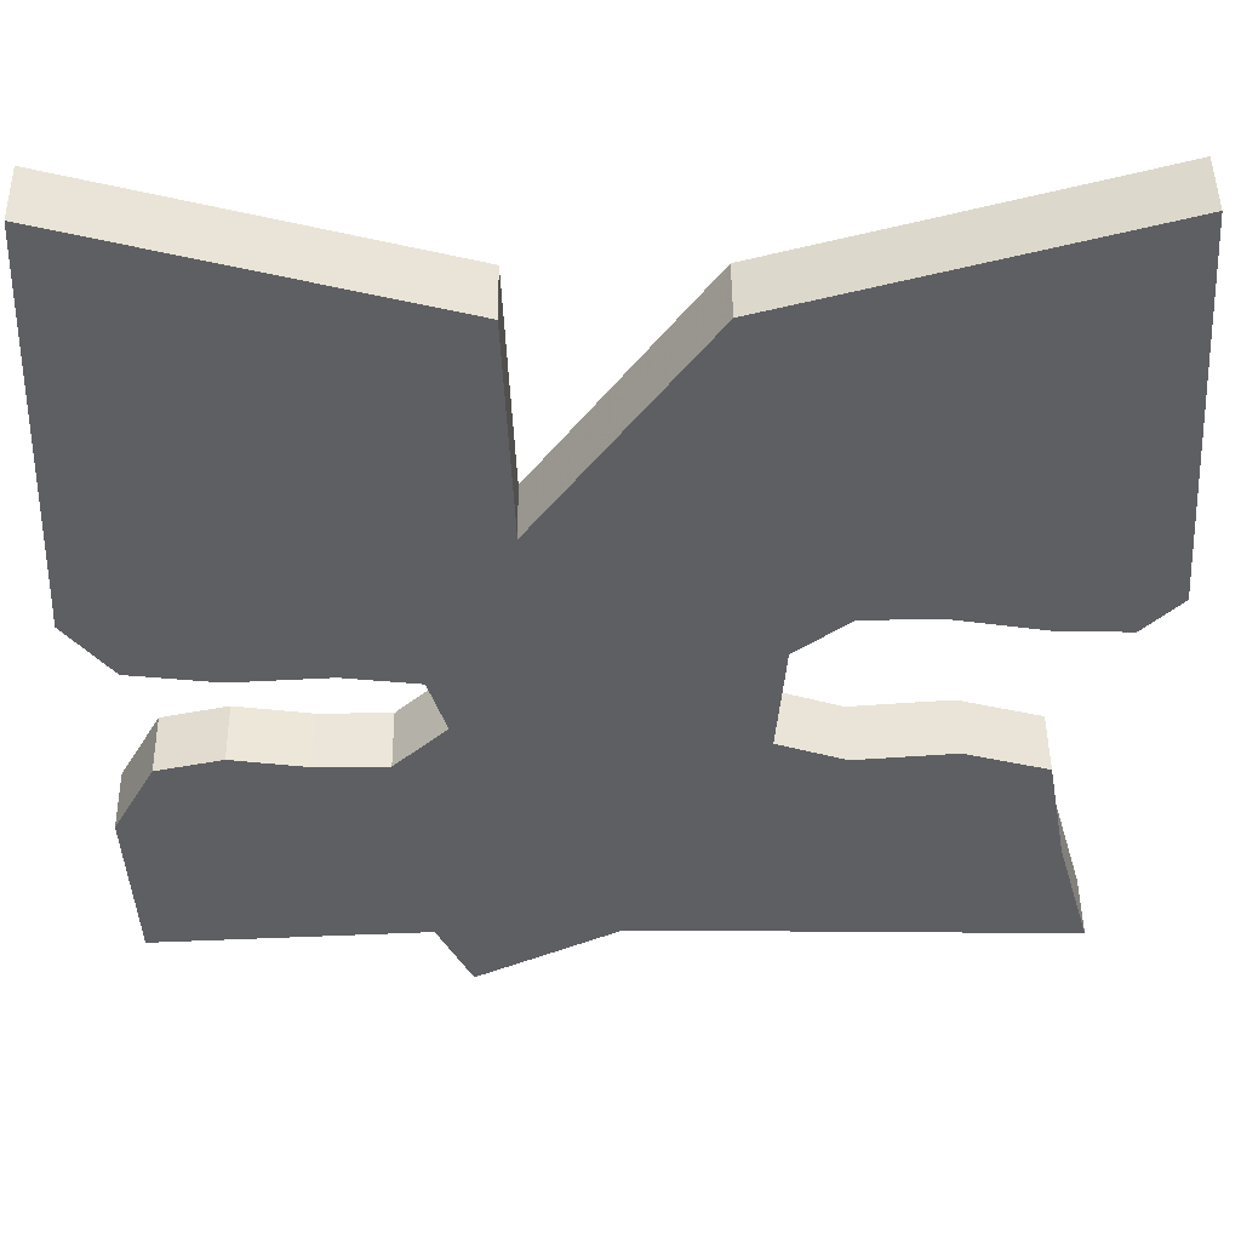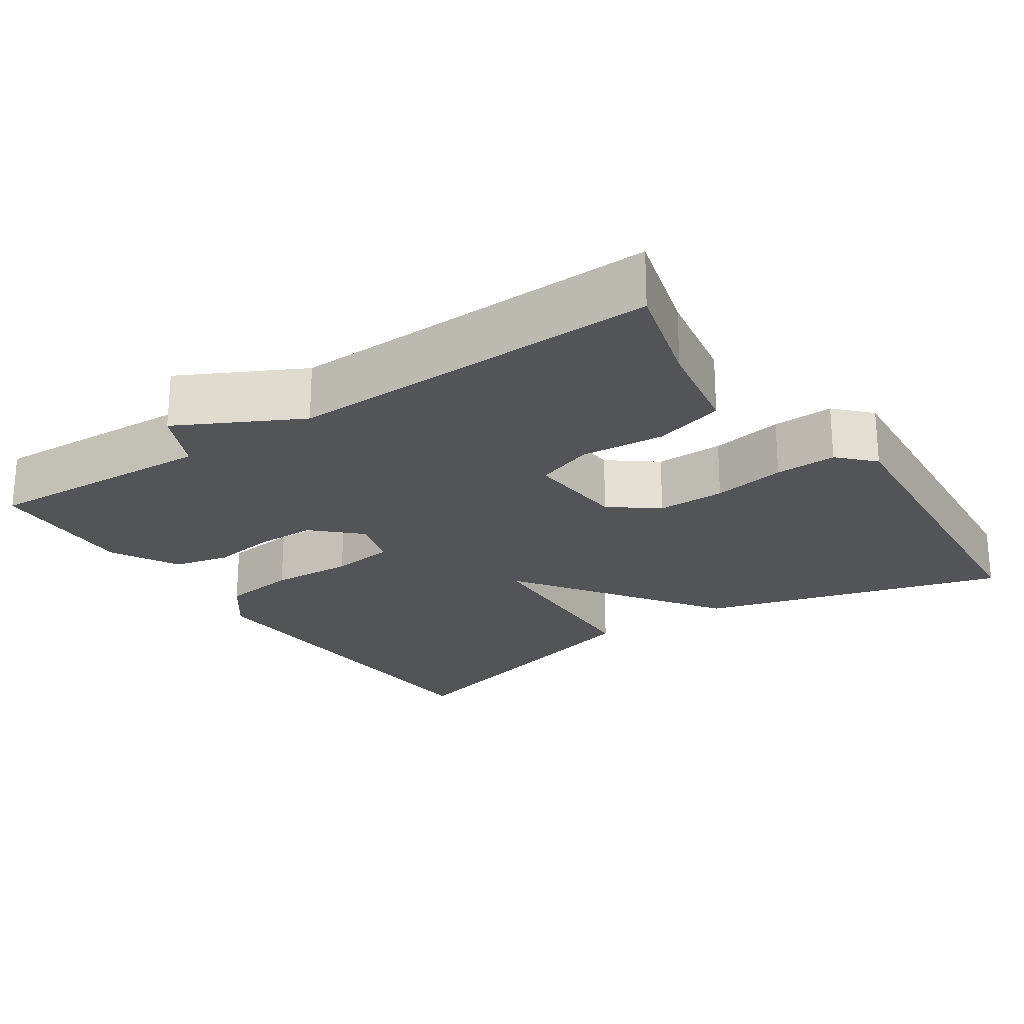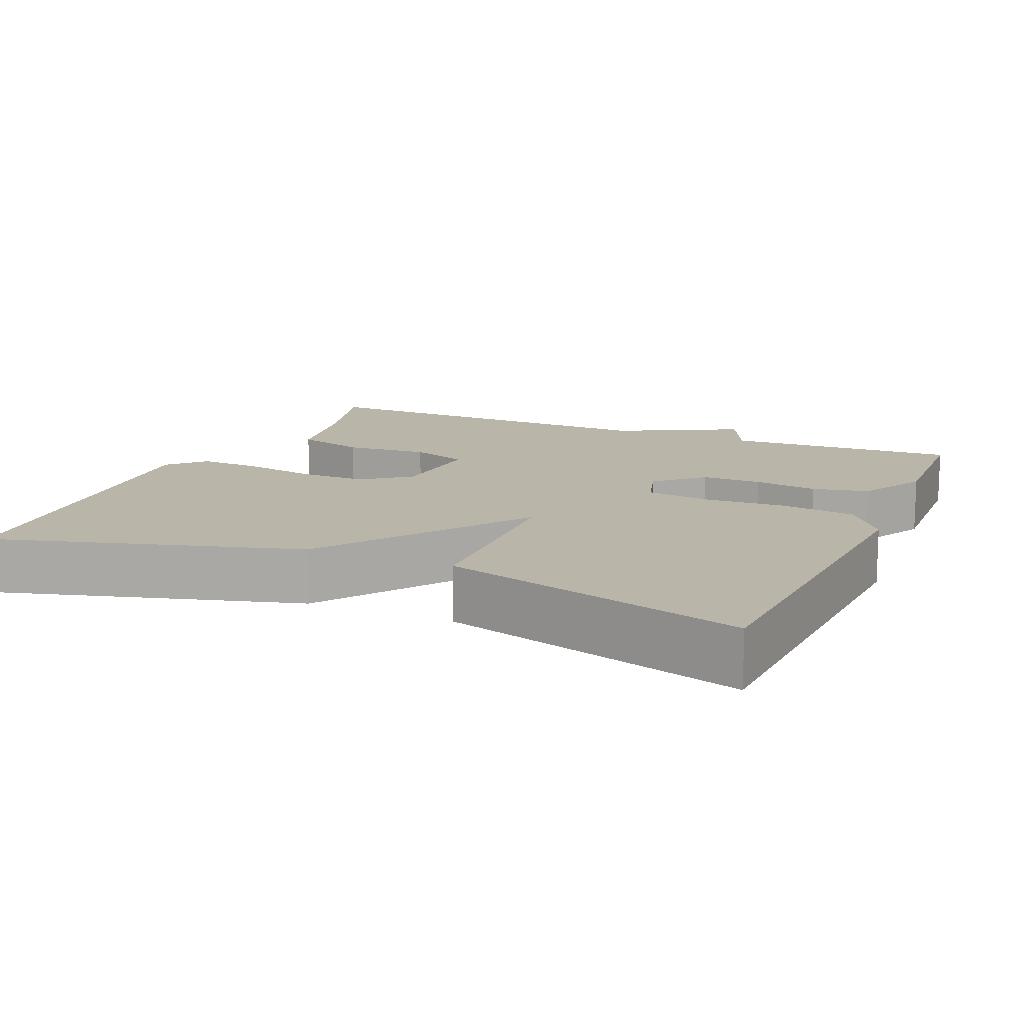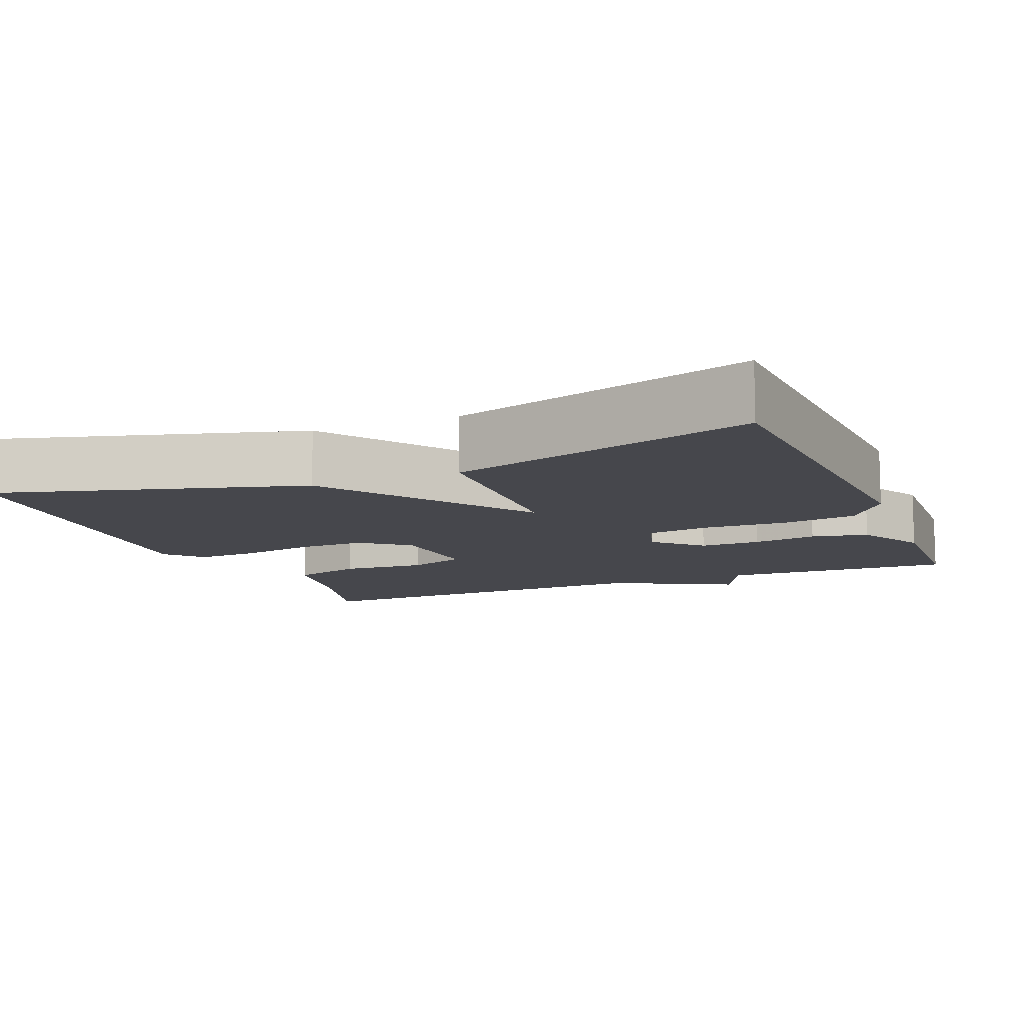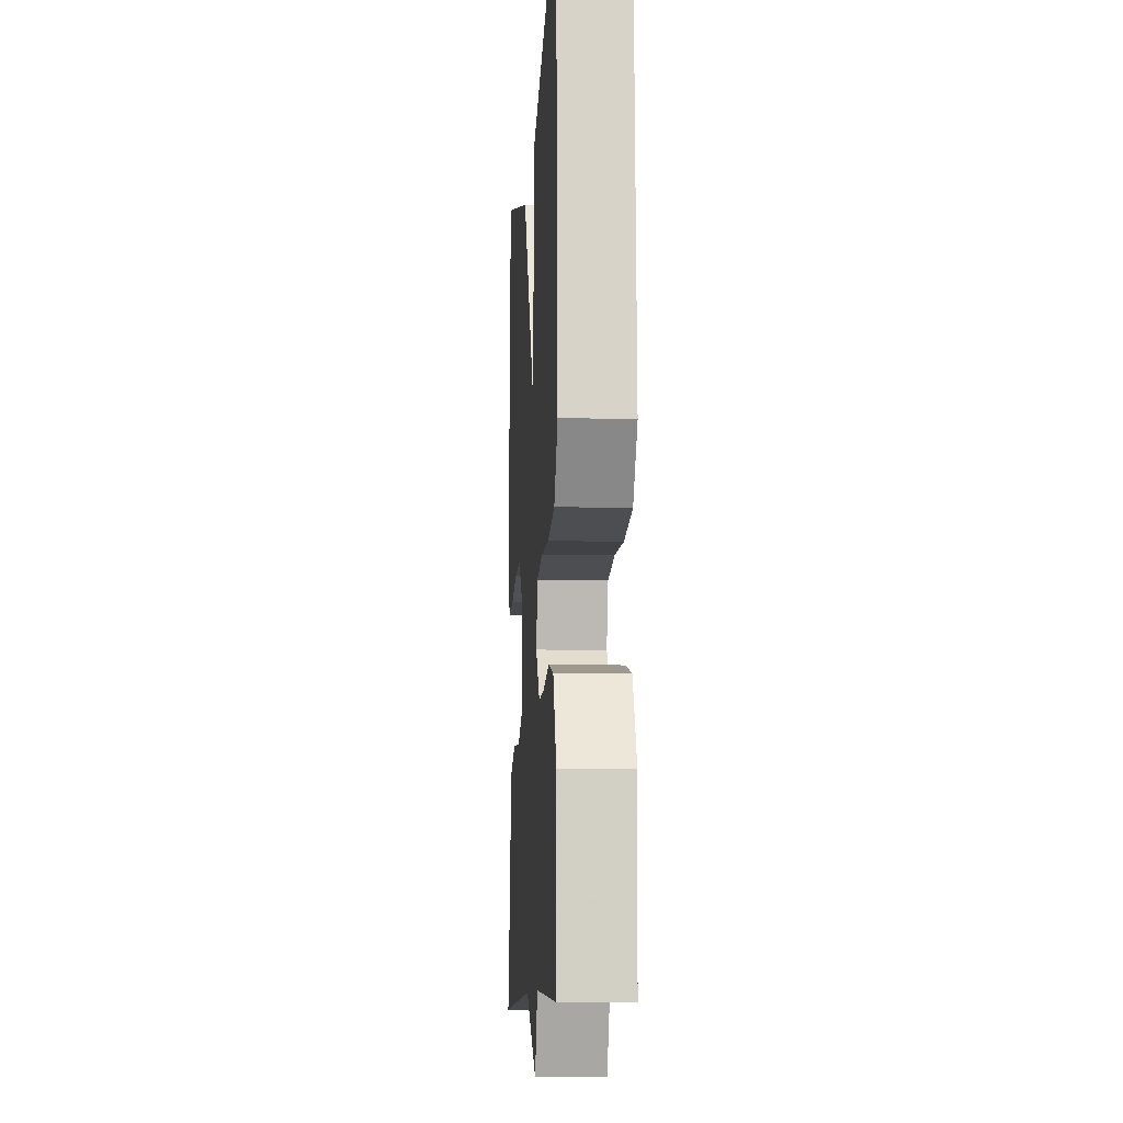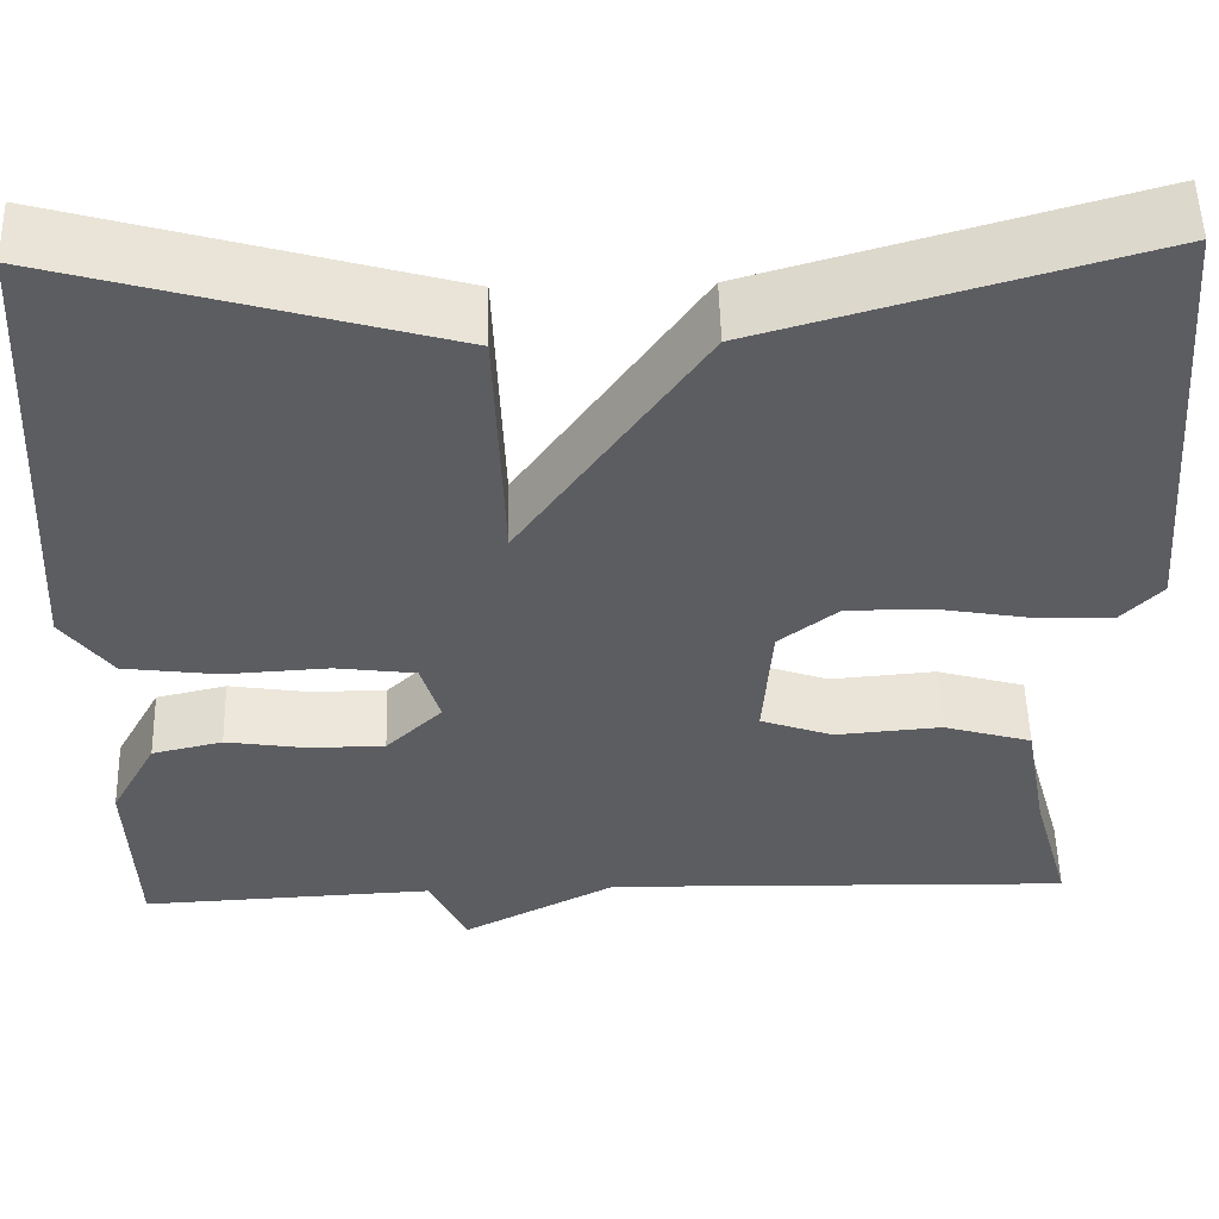
<metadata>
{"format":"obj","ext":"obj","renderer":"f3d","projection":"perspective","resolution":1024,"background":"white","views":[{"elev":47.9,"azim":179.3,"up":"+Z"},{"elev":-23.2,"azim":-146.0,"up":"+Y"},{"elev":13.4,"azim":23.4,"up":"+Y"},{"elev":-11.0,"azim":22.4,"up":"+Y"},{"elev":-9.6,"azim":86.6,"up":"+Z"},{"elev":52.6,"azim":178.5,"up":"+Z"}]}
</metadata>
<code>
v -0.5 0.07 -0.5
v -0.46 0.07 -0.357
v -0.436 0.07 -0.224
v -0.343 0.07 -0.197
v -0.232 0.07 -0.206
v -0.156 0.07 -0.179
v -0.166 0.07 -0.046
v -0.228 0.07 0.002
v -0.318 0.07 0.001
v -0.414 0.07 -0.016
v -0.495 0.07 -0.019
v -0.538 0.07 0.026
v -0.5 0.07 0.5
v -0.101 0.07 0.386
v 0.089 0.07 0.116
v 0.099 0.07 0.386
v 0.5 0.07 0.5
v 0.527 0.07 0.002
v 0.475 0.07 -0.067
v 0.376 0.07 -0.08
v 0.267 0.07 -0.074
v 0.183 0.07 -0.085
v 0.163 0.07 -0.152
v 0.222 0.07 -0.209
v 0.302 0.07 -0.209
v 0.386 0.07 -0.196
v 0.46 0.07 -0.213
v 0.508 0.07 -0.302
v 0.5 0.07 -0.5
v 0.192 0.07 -0.486
v 0.153 0.07 -0.569
v -0.008 0.07 -0.486
v -0.5 0 -0.5
v -0.46 0 -0.357
v -0.436 0 -0.224
v -0.343 0 -0.197
v -0.232 0 -0.206
v -0.156 0 -0.179
v -0.166 0 -0.046
v -0.228 0 0.002
v -0.318 0 0.001
v -0.414 0 -0.016
v -0.495 0 -0.019
v -0.538 0 0.026
v -0.5 0 0.5
v -0.101 0 0.386
v 0.089 0 0.116
v 0.099 0 0.386
v 0.5 0 0.5
v 0.527 0 0.002
v 0.475 0 -0.067
v 0.376 0 -0.08
v 0.267 0 -0.074
v 0.183 0 -0.085
v 0.163 0 -0.152
v 0.222 0 -0.209
v 0.302 0 -0.209
v 0.386 0 -0.196
v 0.46 0 -0.213
v 0.508 0 -0.302
v 0.5 0 -0.5
v 0.192 0 -0.486
v 0.153 0 -0.569
v -0.008 0 -0.486
f 30 31 32
f 28 29 30
f 27 28 30
f 26 27 30
f 25 26 30
f 24 25 30 32
f 32 1 2
f 24 32 2
f 23 24 2
f 19 20 21
f 18 19 21
f 17 18 21
f 16 17 21
f 15 16 21
f 15 21 22
f 13 14 15
f 12 13 15
f 11 12 15
f 10 11 15
f 9 10 15
f 8 9 15
f 15 22 23
f 8 15 23
f 7 8 23
f 2 3 4 5
f 2 5 6
f 23 2 6
f 6 7 23
f 64 63 62
f 62 61 60
f 62 60 59
f 62 59 58
f 62 58 57
f 64 62 57 56
f 34 33 64
f 34 64 56
f 34 56 55
f 53 52 51
f 53 51 50
f 53 50 49
f 53 49 48
f 53 48 47
f 54 53 47
f 47 46 45
f 47 45 44
f 47 44 43
f 47 43 42
f 47 42 41
f 47 41 40
f 55 54 47
f 55 47 40
f 55 40 39
f 37 36 35 34
f 38 37 34
f 38 34 55
f 55 39 38
f 1 33 34 2
f 2 34 35 3
f 3 35 36 4
f 4 36 37 5
f 5 37 38 6
f 6 38 39 7
f 7 39 40 8
f 8 40 41 9
f 9 41 42 10
f 10 42 43 11
f 11 43 44 12
f 12 44 45 13
f 13 45 46 14
f 14 46 47 15
f 15 47 48 16
f 16 48 49 17
f 17 49 50 18
f 18 50 51 19
f 19 51 52 20
f 20 52 53 21
f 21 53 54 22
f 22 54 55 23
f 23 55 56 24
f 24 56 57 25
f 25 57 58 26
f 26 58 59 27
f 27 59 60 28
f 28 60 61 29
f 29 61 62 30
f 30 62 63 31
f 31 63 64 32
f 32 64 33 1

</code>
